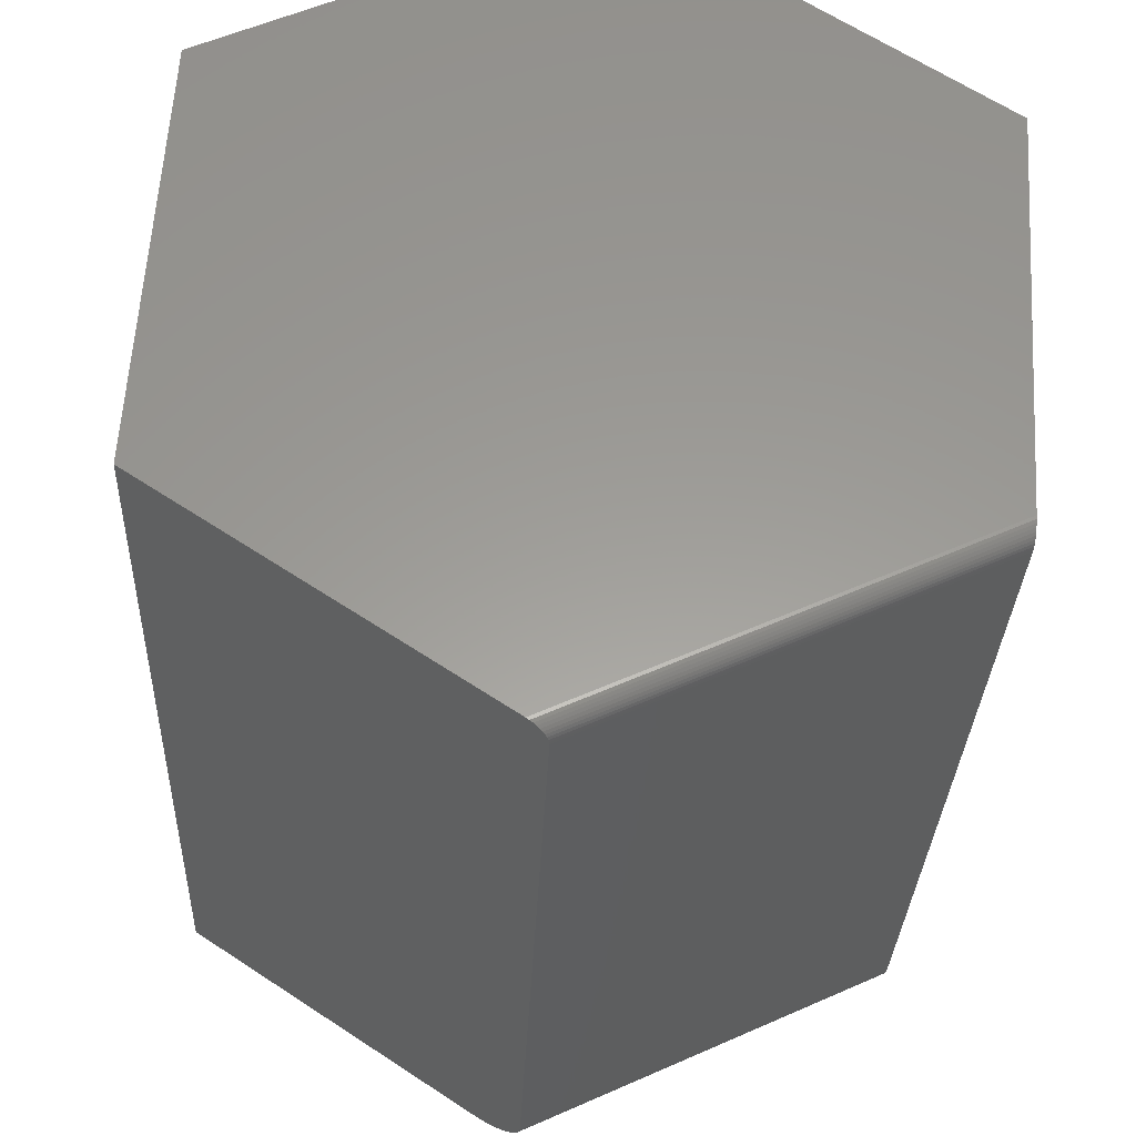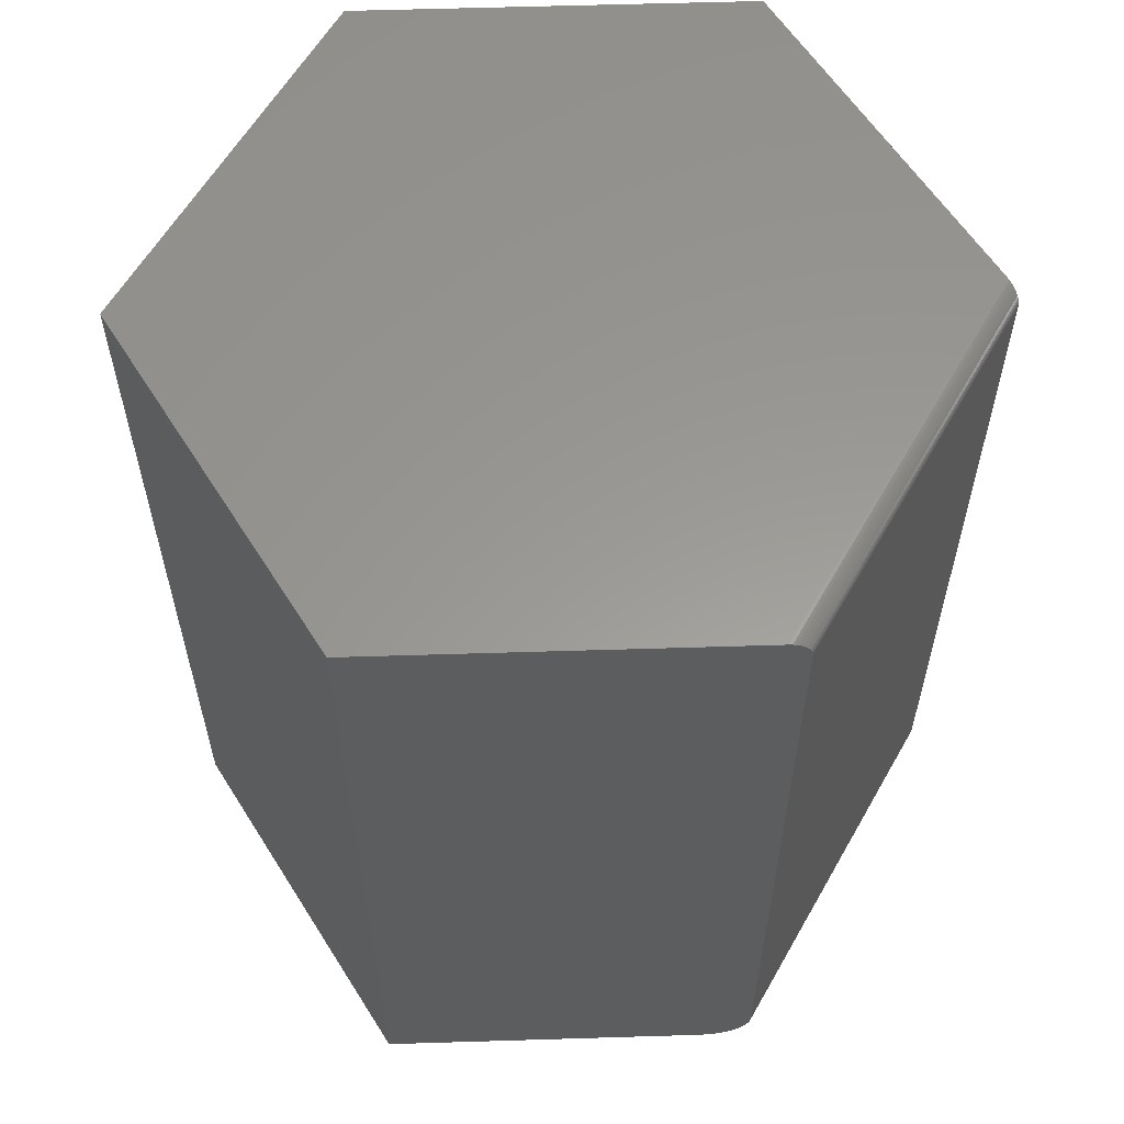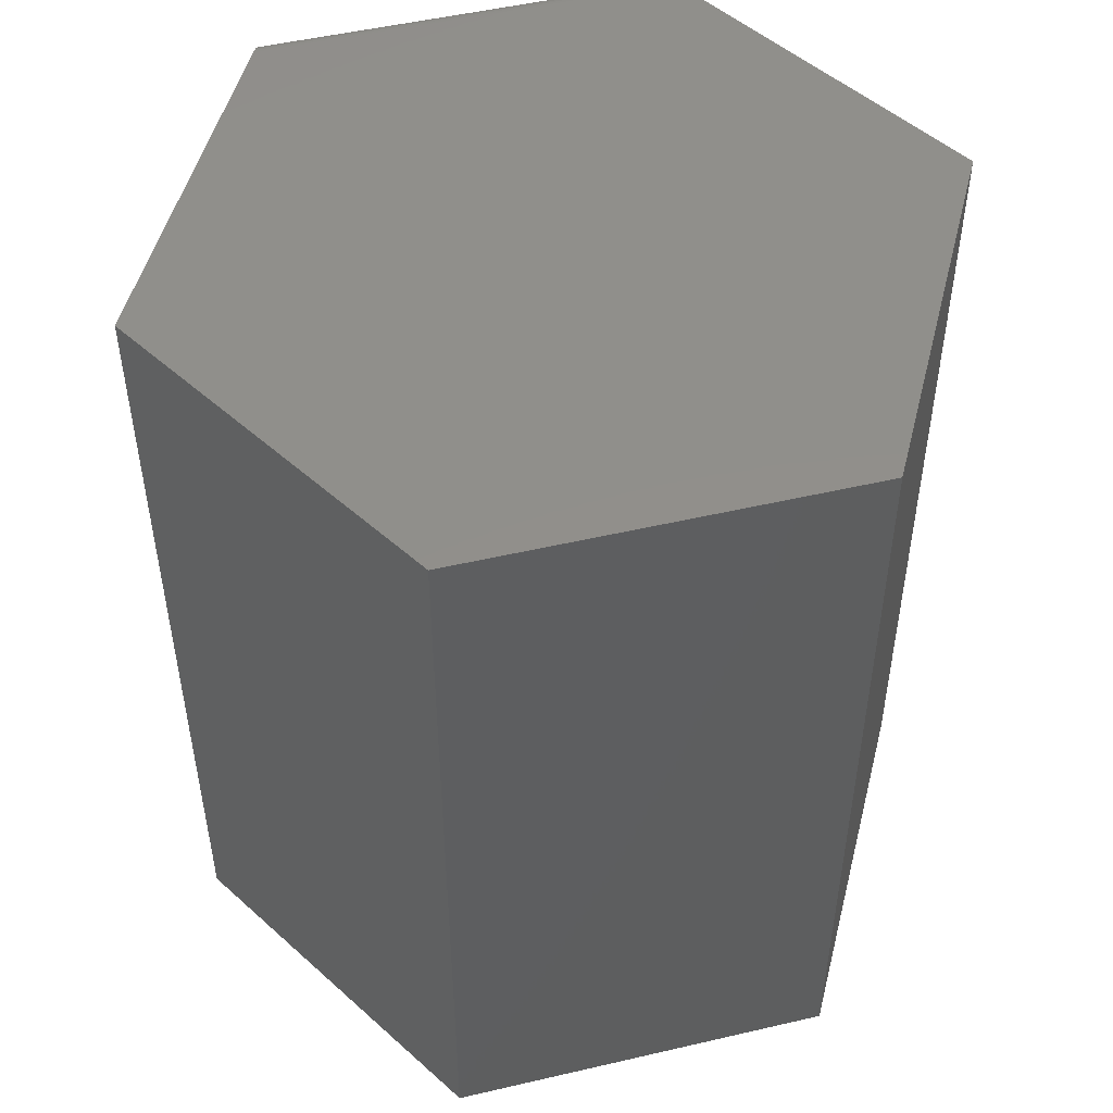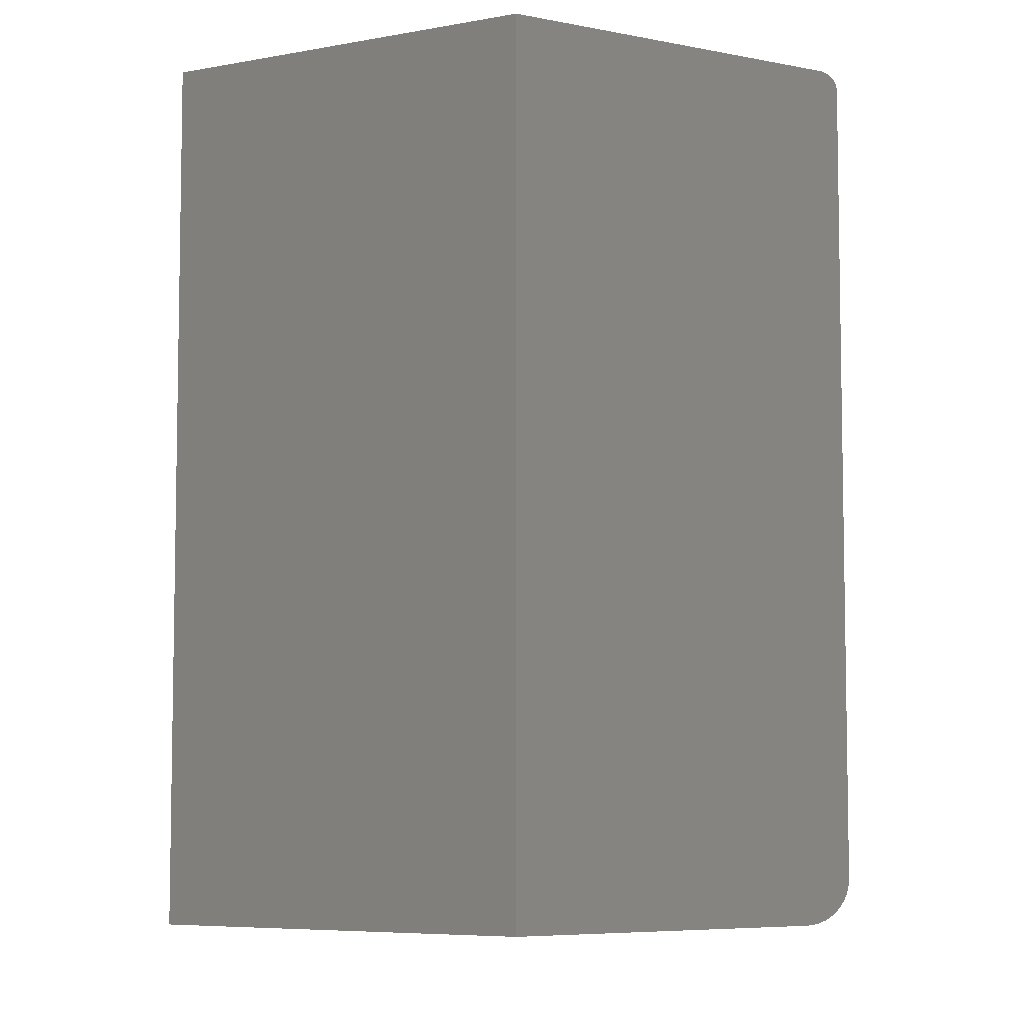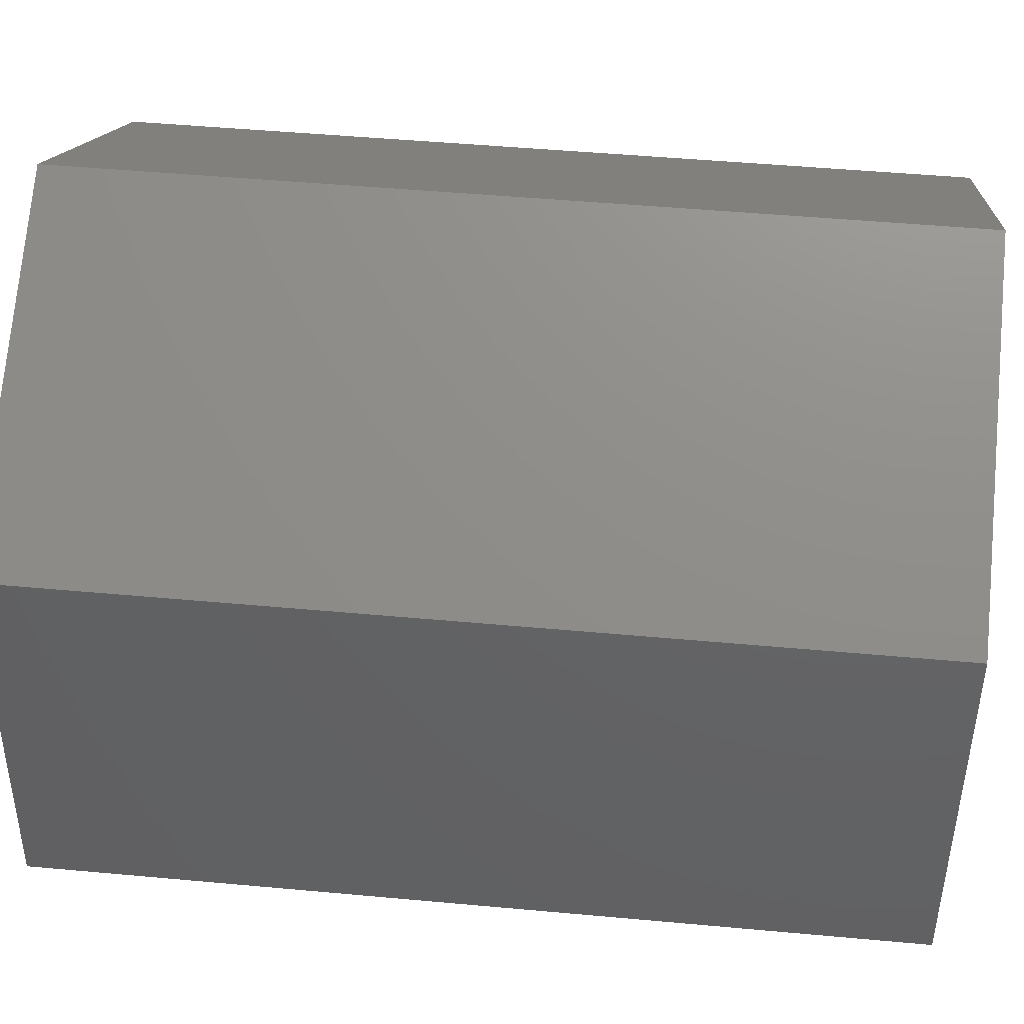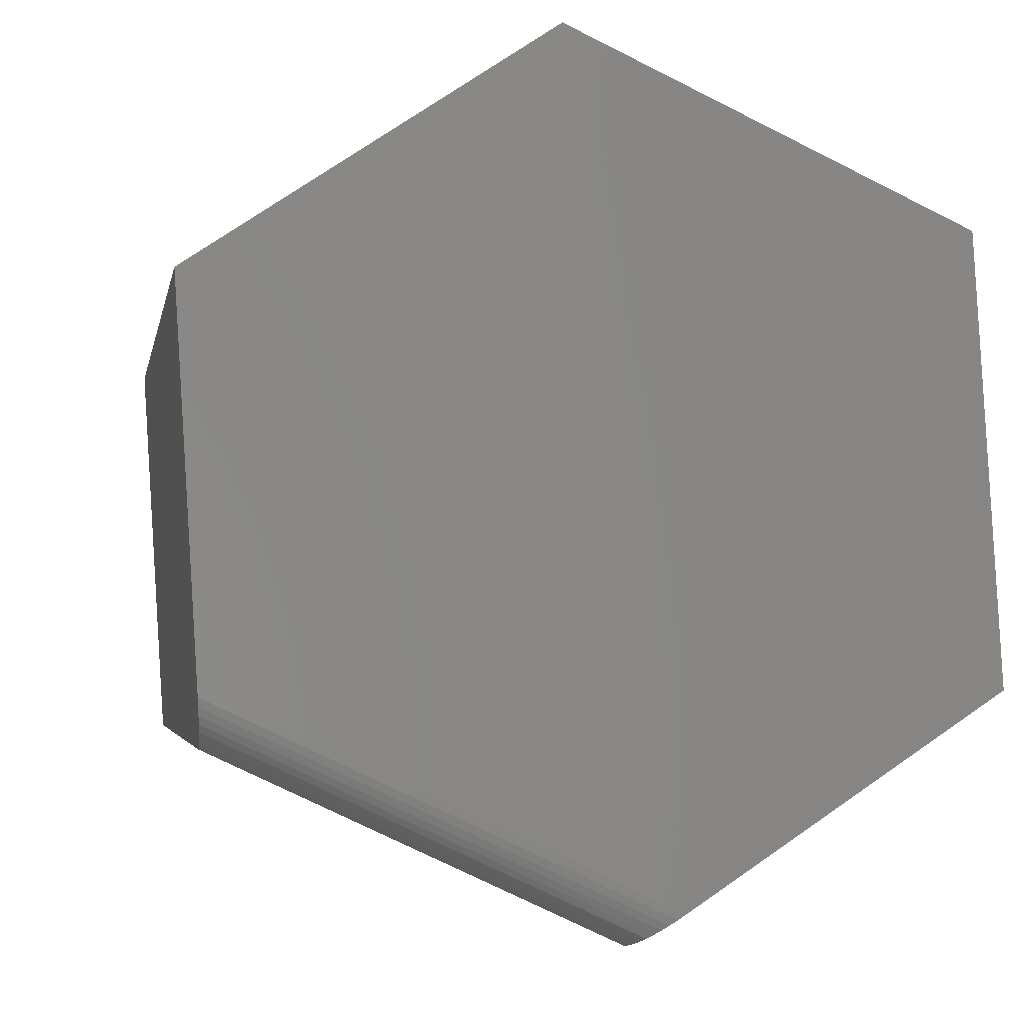
<metadata>
{"format":"stl","ext":"stl","renderer":"f3d","projection":"perspective","resolution":1024,"background":"white","views":[{"elev":-30.2,"azim":-2.3,"up":"+Y"},{"elev":59.4,"azim":-35.5,"up":"+Z"},{"elev":50.3,"azim":-169.3,"up":"+Z"},{"elev":-6.4,"azim":-64.4,"up":"+Z"},{"elev":47.9,"azim":-84.1,"up":"+Y"},{"elev":-3.2,"azim":170.5,"up":"+Y"}]}
</metadata>
<code>
# stl→obj: 52 verts, 100 faces
v 0.2796 -0.1733 0.01144
v 0.2789 -0.1841 0.02696
v 0.2791 -0.1814 0.0213
v 0.2793 -0.1778 0.01608
v 0.2993 0.153 0.75
v 0.2794 -0.1766 0.7483
v 0.2792 -0.179 0.747
v 0.2791 -0.1811 0.7454
v 0.279 -0.1829 0.7436
v 0.2789 -0.1843 0.7415
v 0.2788 -0.1854 0.7392
v 0.2788 -0.186 0.7368
v 0.2788 -0.1863 0.7344
v 0.2788 -0.1863 0.03906
v 0.2788 -0.1857 0.03294
v 0.2993 0.153 0
v 0.2799 -0.1685 0.75
v 0.2797 -0.1713 0.7498
v 0.2795 -0.174 0.7492
v 0.2799 -0.168 0.007476
v 0.2802 -0.1621 0.00428
v 0.2806 -0.1557 0.001931
v 0.281 -0.1489 0.0004911
v 0.2815 -0.1419 0
v -0.02961 -0.3302 0.03906
v -0.02961 -0.3302 0.7344
v -0.06764 -0.3048 0
v -0.05577 -0.3127 0.001952
v -0.3072 -0.1451 0
v -0.06156 -0.3089 0.0005025
v -0.03251 -0.3282 0.7436
v -0.03405 -0.3272 0.7454
v -0.03585 -0.326 0.747
v -0.03376 -0.3274 0.02131
v -0.03148 -0.3289 0.02696
v -0.04072 -0.3228 0.01147
v -0.03687 -0.3253 0.0161
v -0.03788 -0.3247 0.7483
v -0.04007 -0.3232 0.7492
v -0.04239 -0.3217 0.7498
v -0.04482 -0.32 0.75
v -0.3072 -0.1451 0.75
v -0.03008 -0.3299 0.03294
v -0.02979 -0.3301 0.7368
v -0.03035 -0.3297 0.7392
v -0.03127 -0.3291 0.7415
v -0.05028 -0.3164 0.004305
v -0.04523 -0.3198 0.007503
v -0.2866 0.1941 0.75
v 0.02179 0.338 0.75
v 0.02179 0.338 0
v -0.2866 0.1941 0
f 1 2 3
f 1 3 4
f 5 6 7
f 5 7 8
f 5 8 9
f 5 9 10
f 5 10 11
f 5 11 12
f 5 12 13
f 5 13 14
f 5 14 15
f 5 15 16
f 6 5 17
f 6 17 18
f 6 18 19
f 15 2 1
f 15 1 20
f 15 20 21
f 15 21 22
f 15 22 23
f 15 23 24
f 15 24 16
f 25 14 26
f 26 14 13
f 27 28 29
f 27 30 28
f 31 32 33
f 34 35 36
f 36 37 34
f 33 38 39
f 33 39 40
f 33 40 41
f 42 29 43
f 42 43 25
f 42 25 26
f 42 26 44
f 42 44 45
f 42 45 46
f 42 46 31
f 42 31 33
f 42 33 41
f 43 29 28
f 43 28 47
f 43 47 48
f 43 48 36
f 43 36 35
f 17 42 41
f 42 17 49
f 49 17 5
f 49 5 50
f 17 40 18
f 17 41 40
f 32 7 33
f 33 7 6
f 33 6 38
f 38 6 19
f 38 19 39
f 39 19 18
f 39 18 40
f 26 13 44
f 44 13 12
f 44 12 45
f 45 12 11
f 45 11 46
f 46 11 10
f 46 10 31
f 31 10 9
f 31 9 32
f 32 9 8
f 32 8 7
f 27 29 24
f 51 16 52
f 52 16 24
f 52 24 29
f 27 23 30
f 27 24 23
f 30 23 22
f 30 22 28
f 28 22 21
f 28 21 47
f 47 21 20
f 47 20 48
f 48 20 1
f 48 1 36
f 36 1 4
f 36 4 37
f 37 4 3
f 37 3 34
f 34 3 2
f 14 25 15
f 15 25 43
f 15 43 2
f 2 43 35
f 2 35 34
f 52 29 49
f 49 29 42
f 51 52 50
f 50 52 49
f 16 51 5
f 5 51 50

</code>
